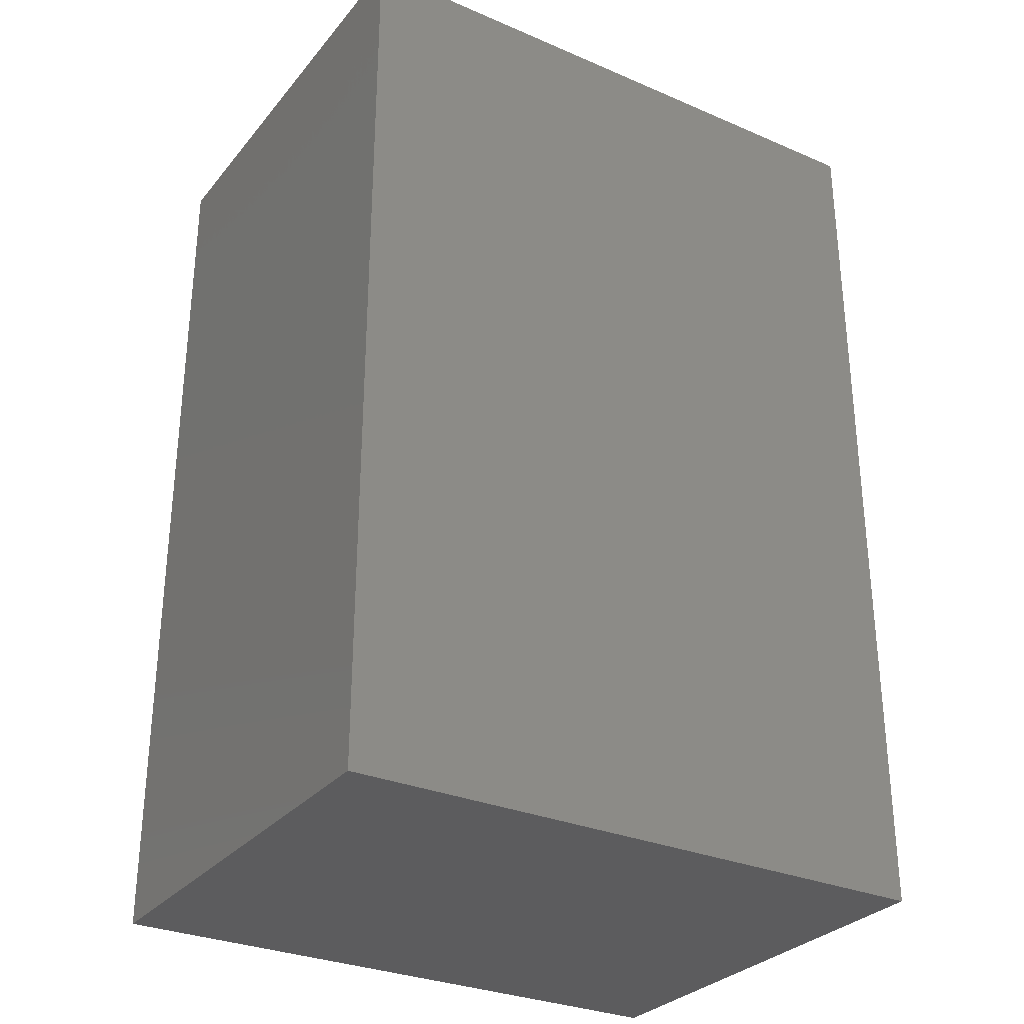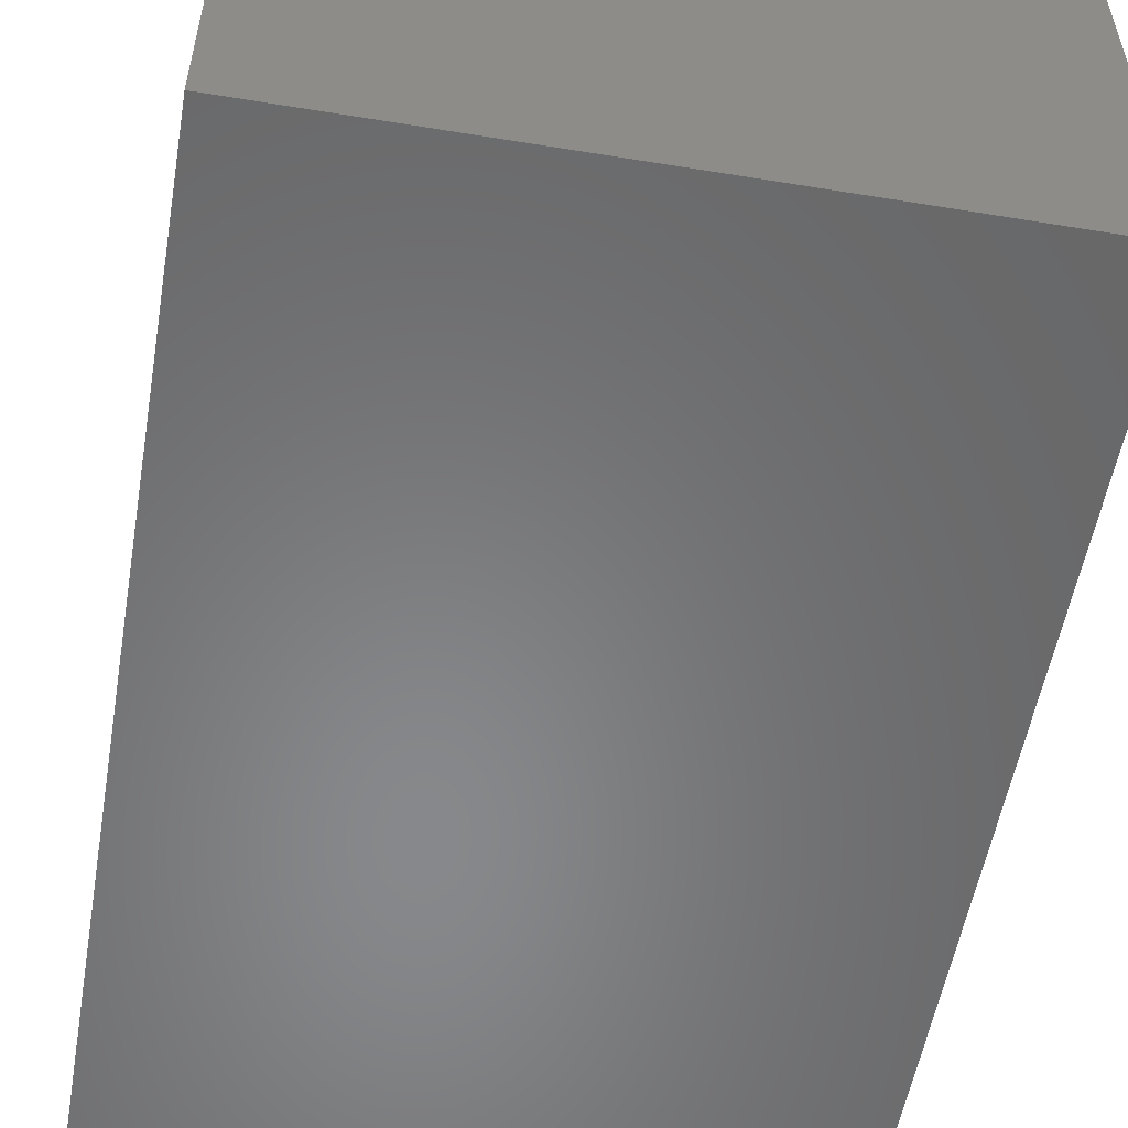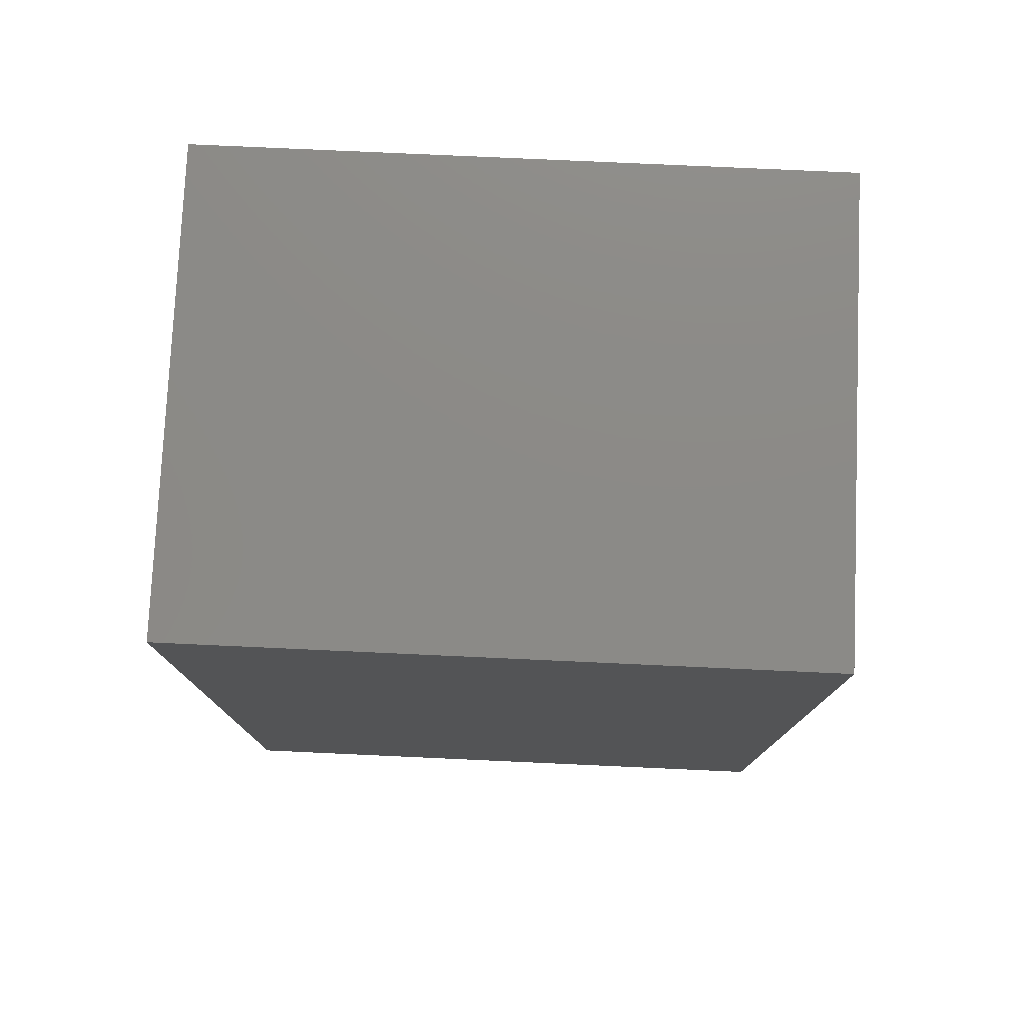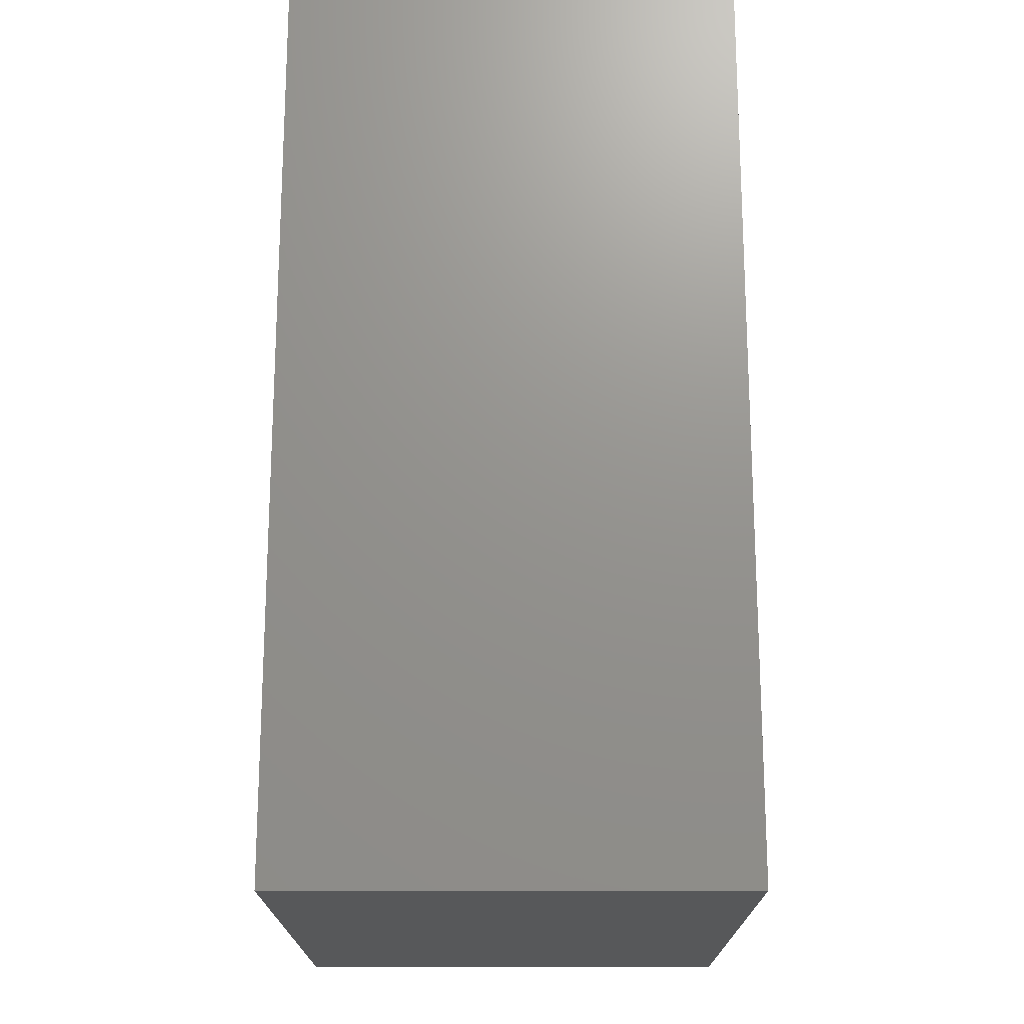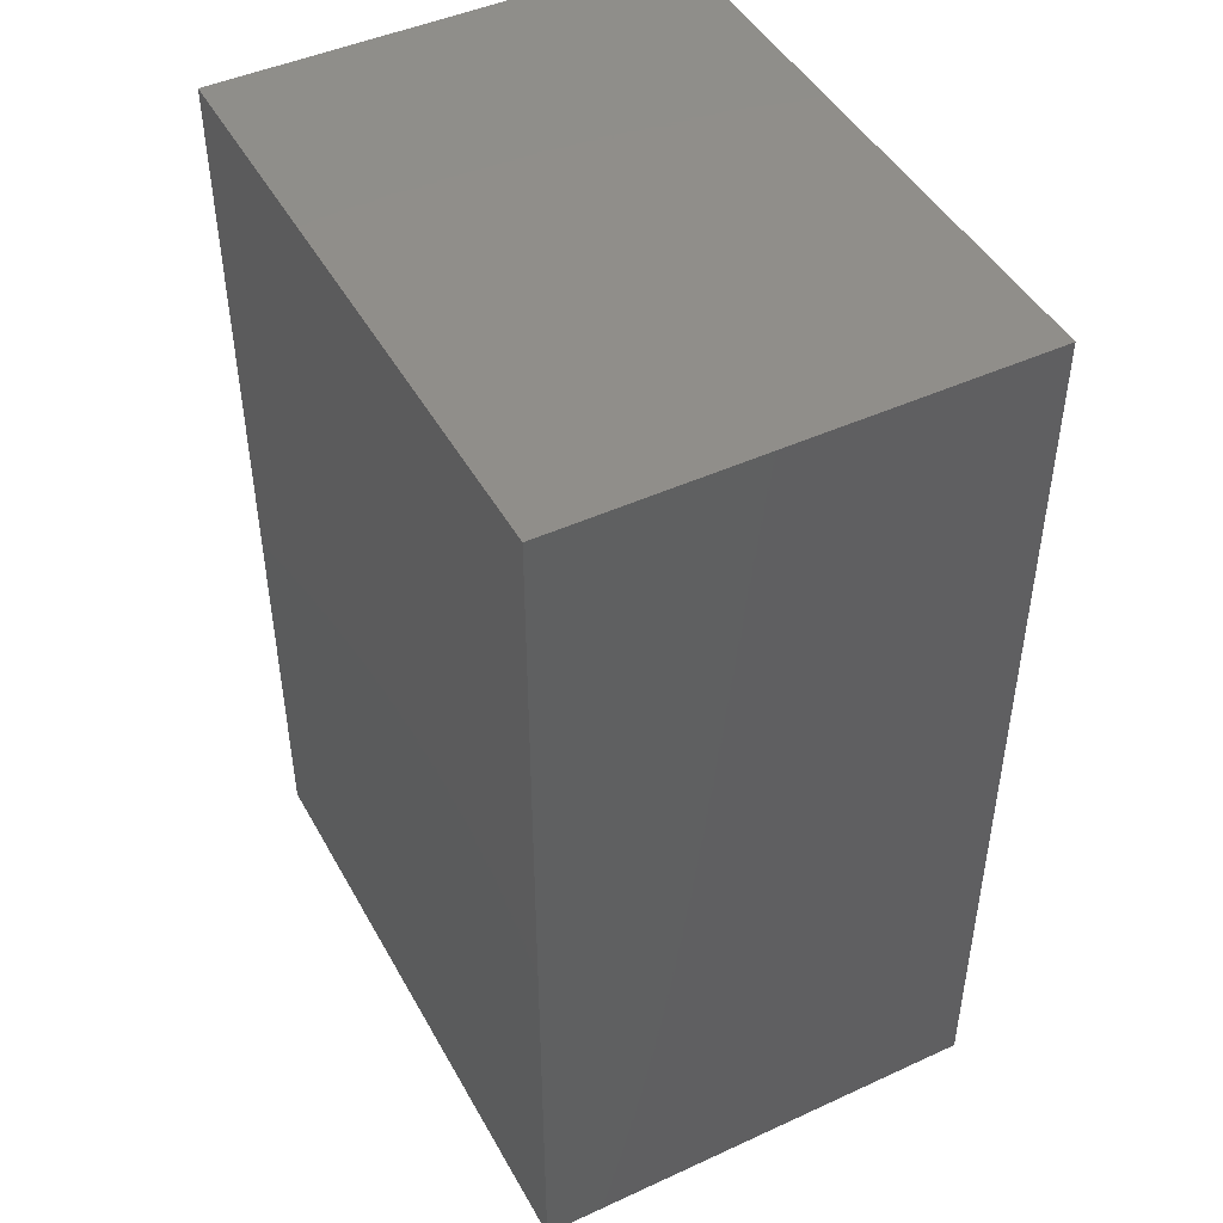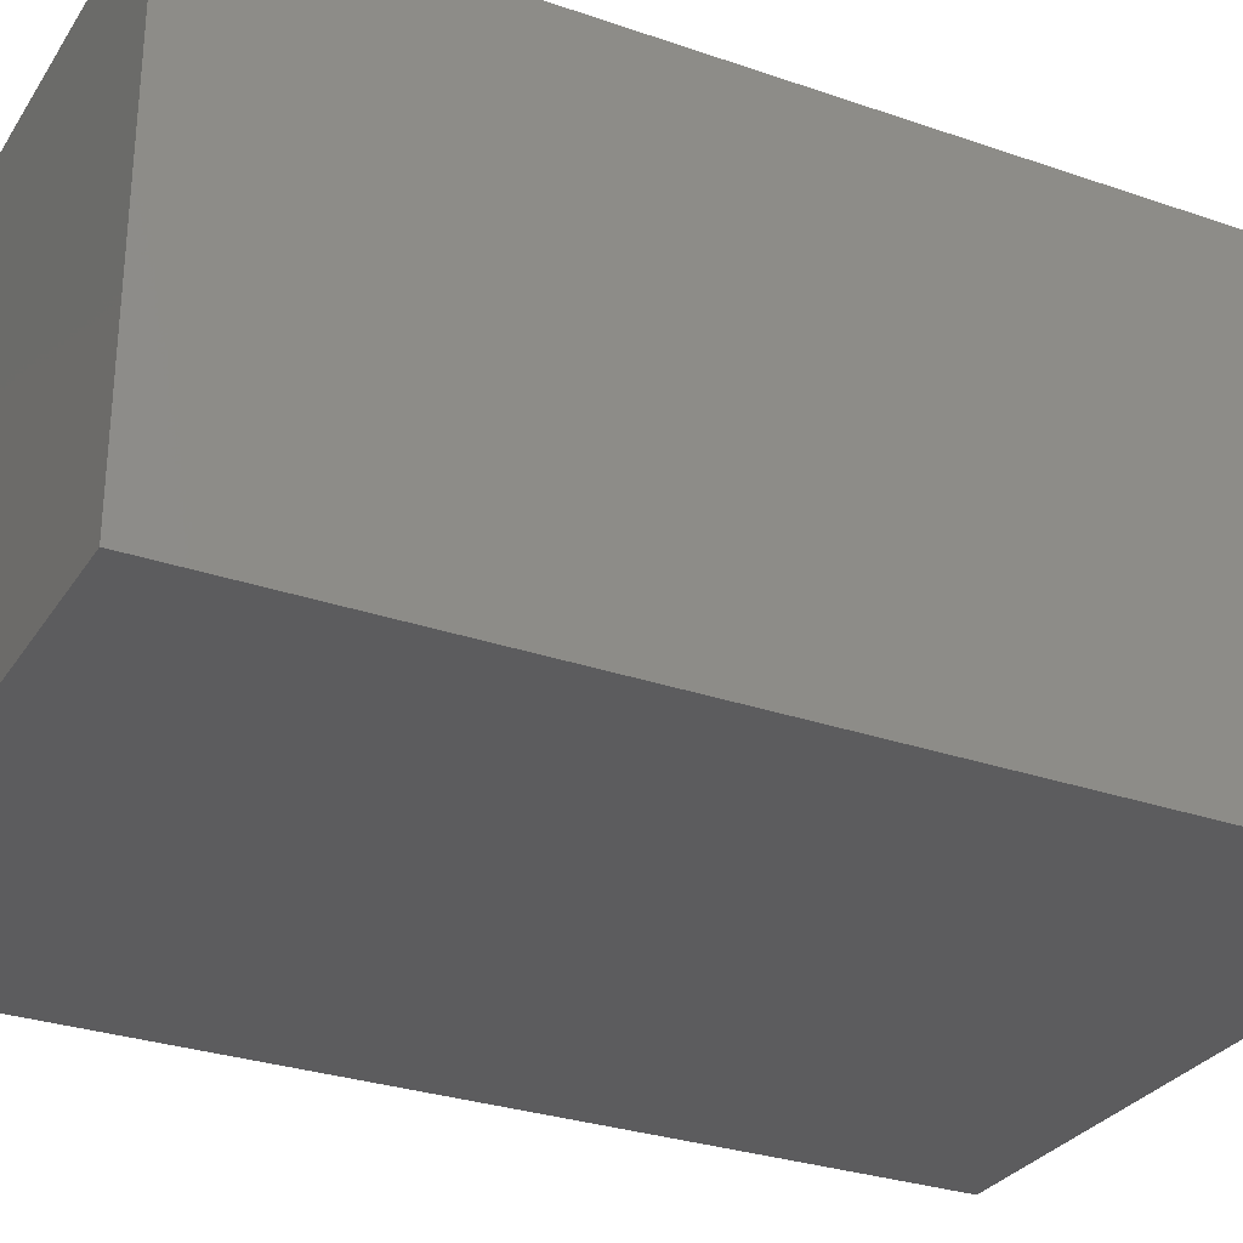
<metadata>
{"format":"stl","ext":"stl","renderer":"f3d","projection":"perspective","resolution":1024,"background":"white","views":[{"elev":-30.1,"azim":-31.9,"up":"+Y"},{"elev":-54.7,"azim":170.2,"up":"+Z"},{"elev":77.7,"azim":-177.4,"up":"+Y"},{"elev":-18.5,"azim":90.1,"up":"+Y"},{"elev":46.0,"azim":62.3,"up":"+Y"},{"elev":-29.7,"azim":63.1,"up":"+Z"}]}
</metadata>
<code>
# stl→obj: 8 verts, 12 faces
v 0 0 0
v 16 0 0
v 16 24 0
v 0 24 0
v 0 0 12
v 16 0 12
v 16 24 12
v 0 24 12
f 1 2 3
f 1 3 4
f 5 6 7
f 5 7 8
f 1 2 6
f 1 6 5
f 4 3 7
f 4 7 8
f 1 4 8
f 1 8 5
f 2 3 7
f 2 7 6

</code>
